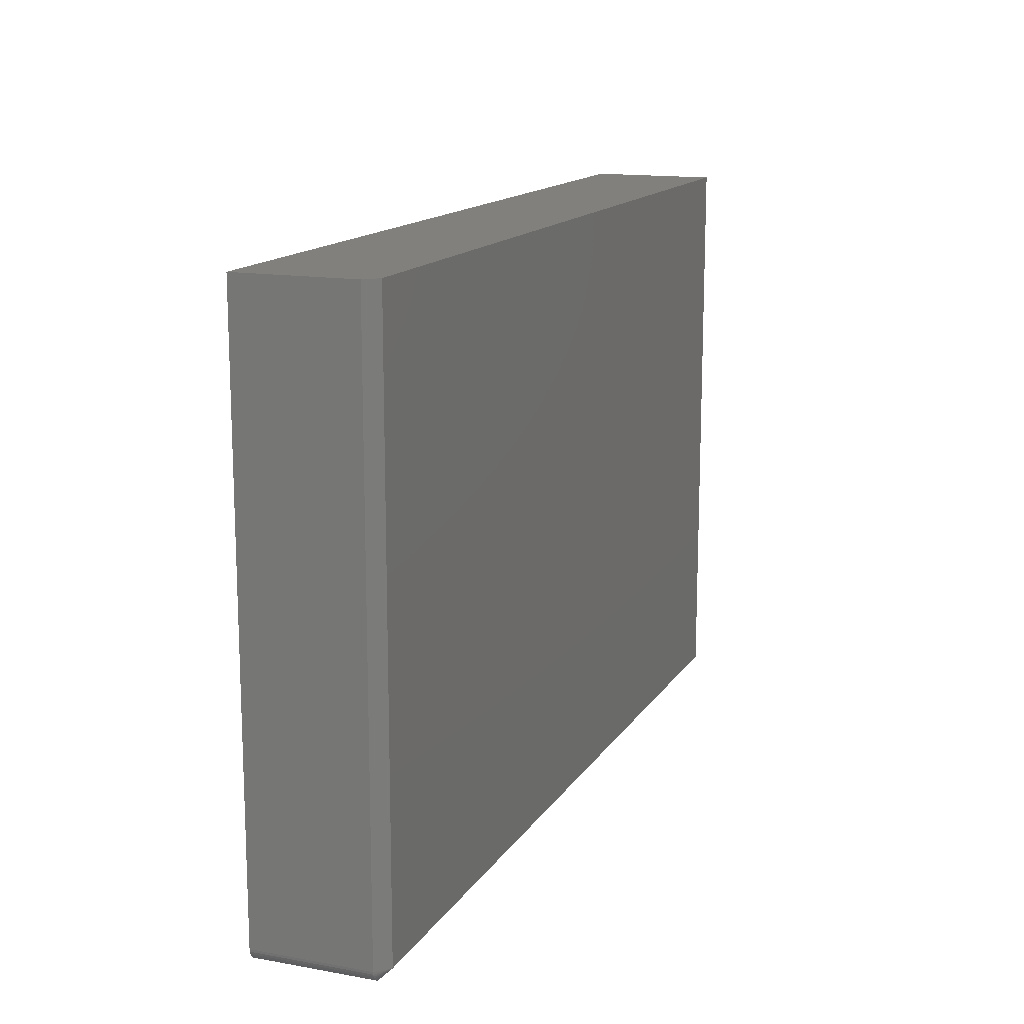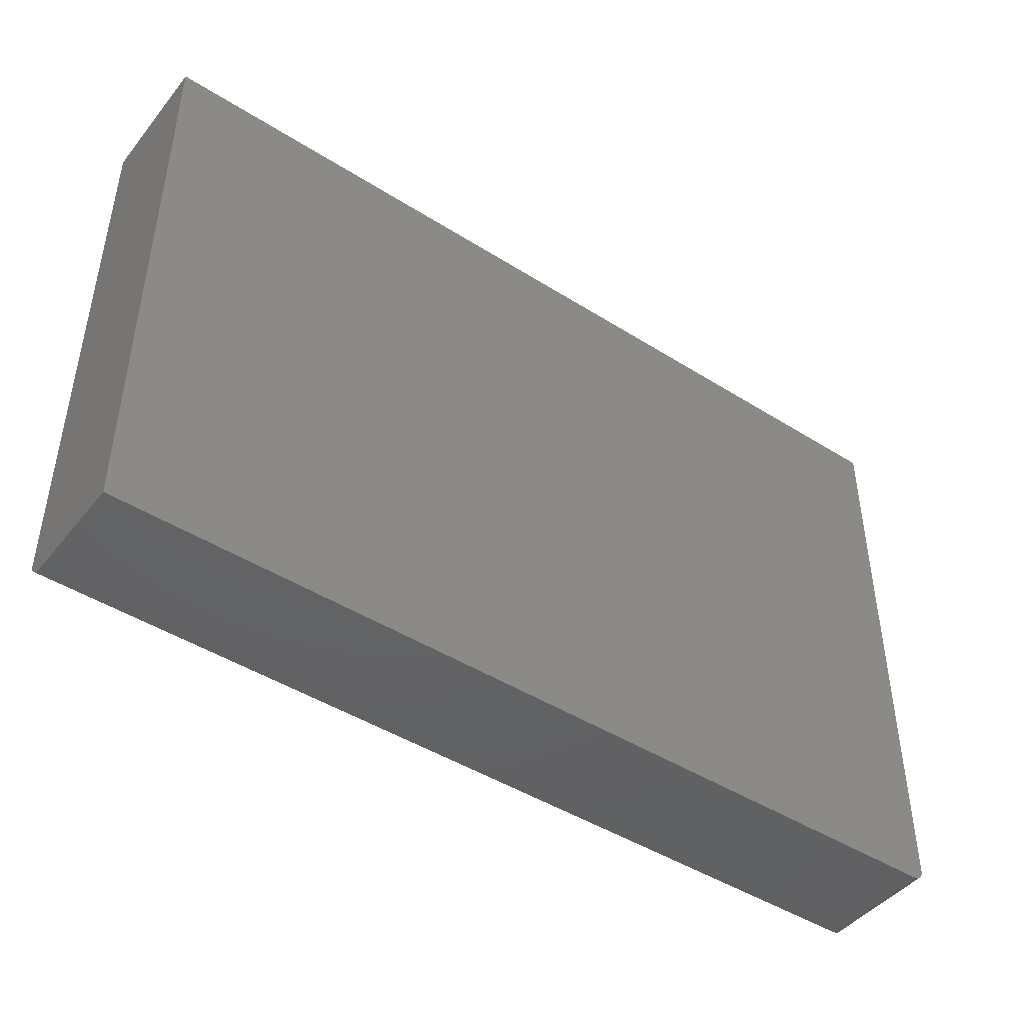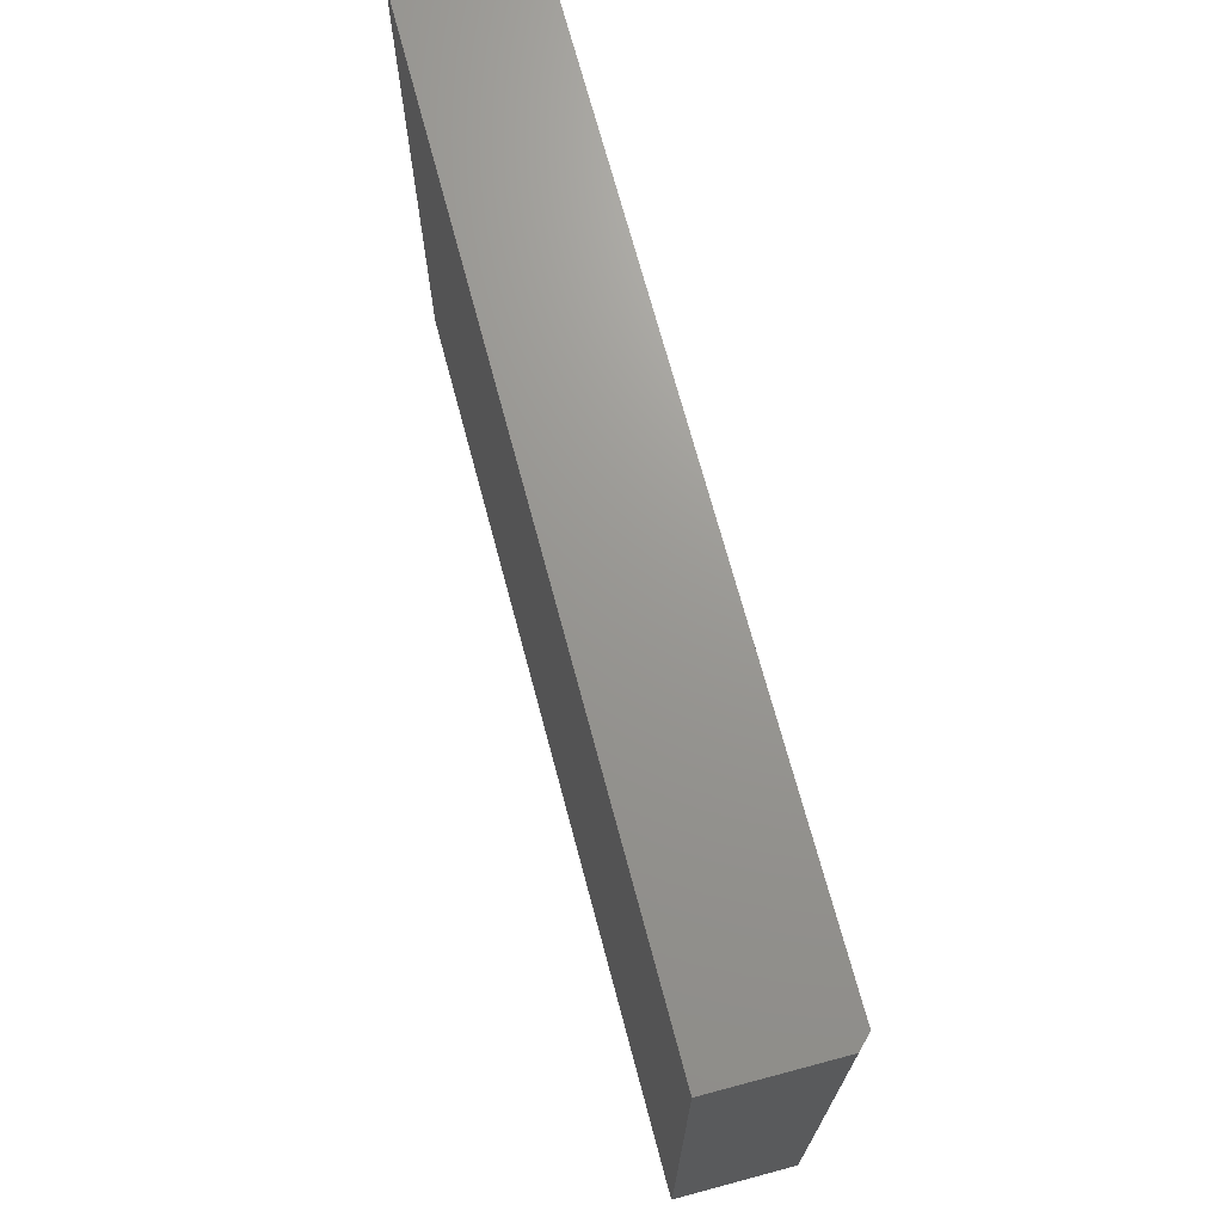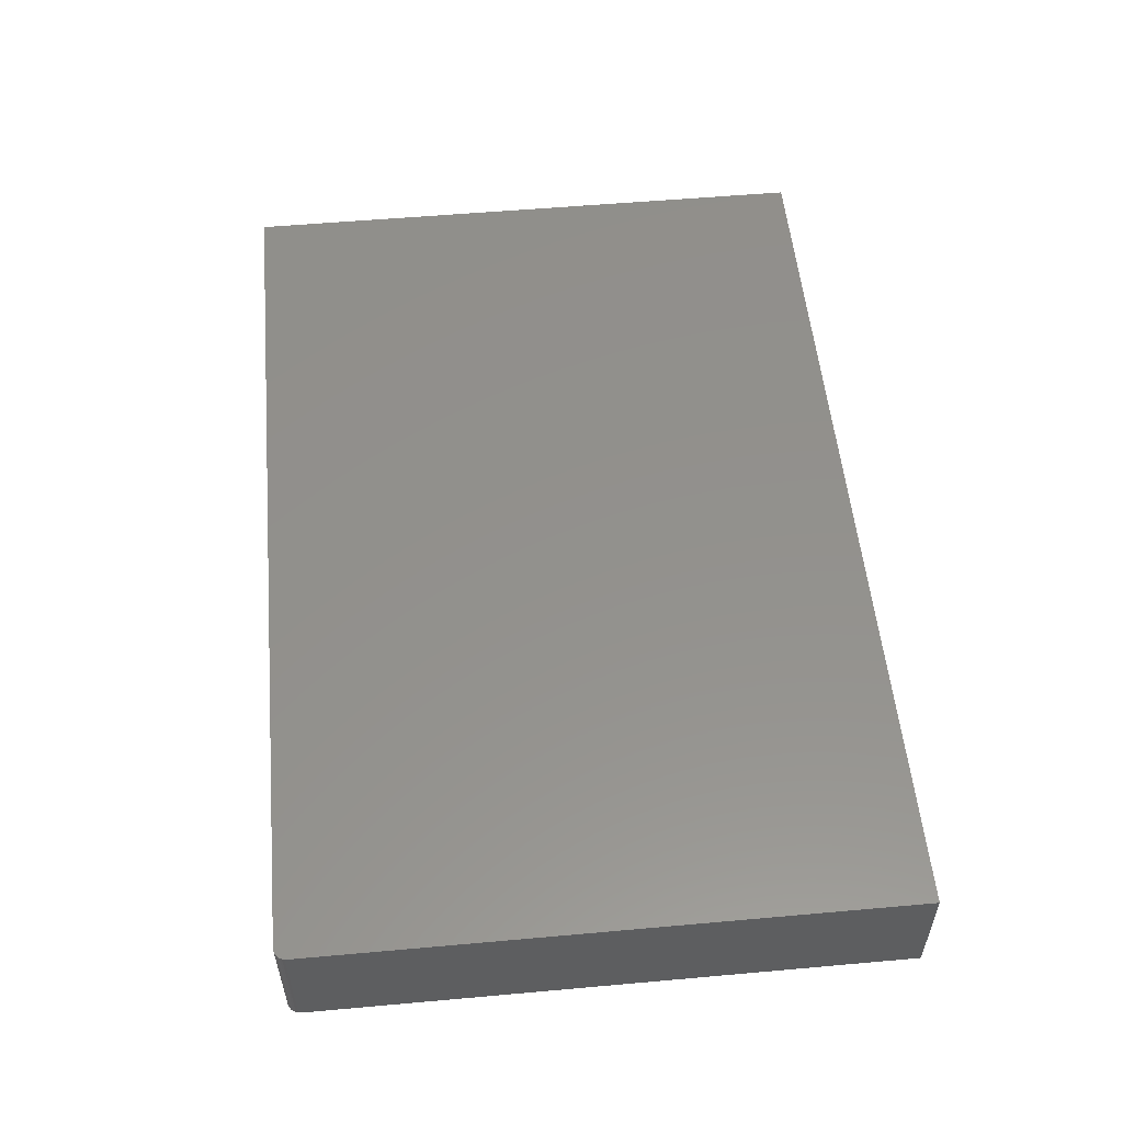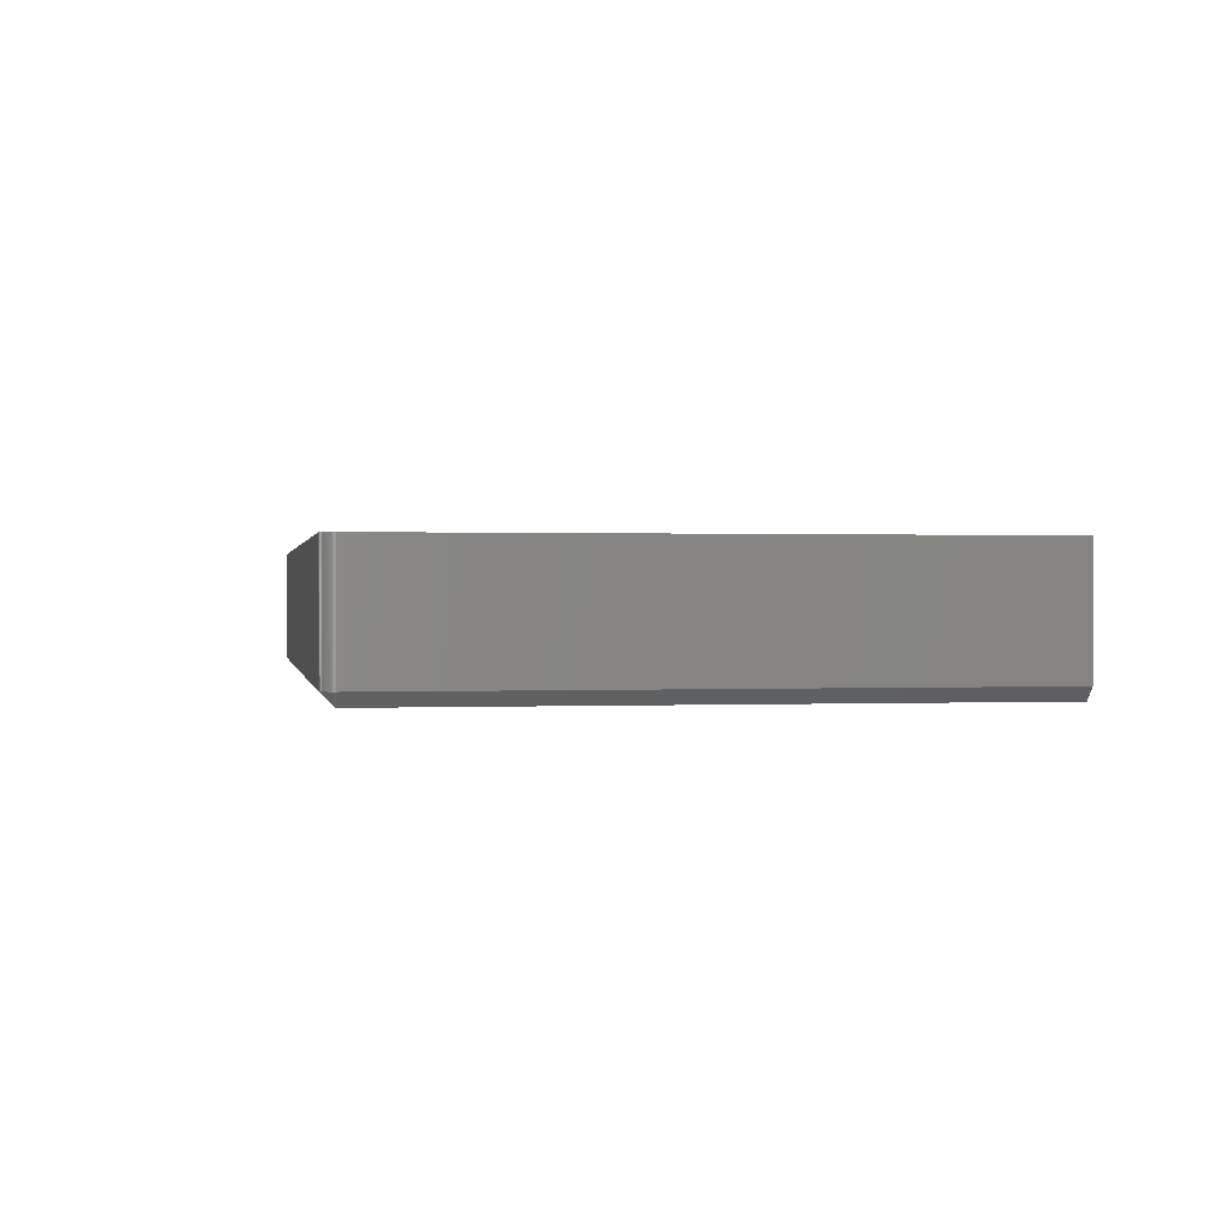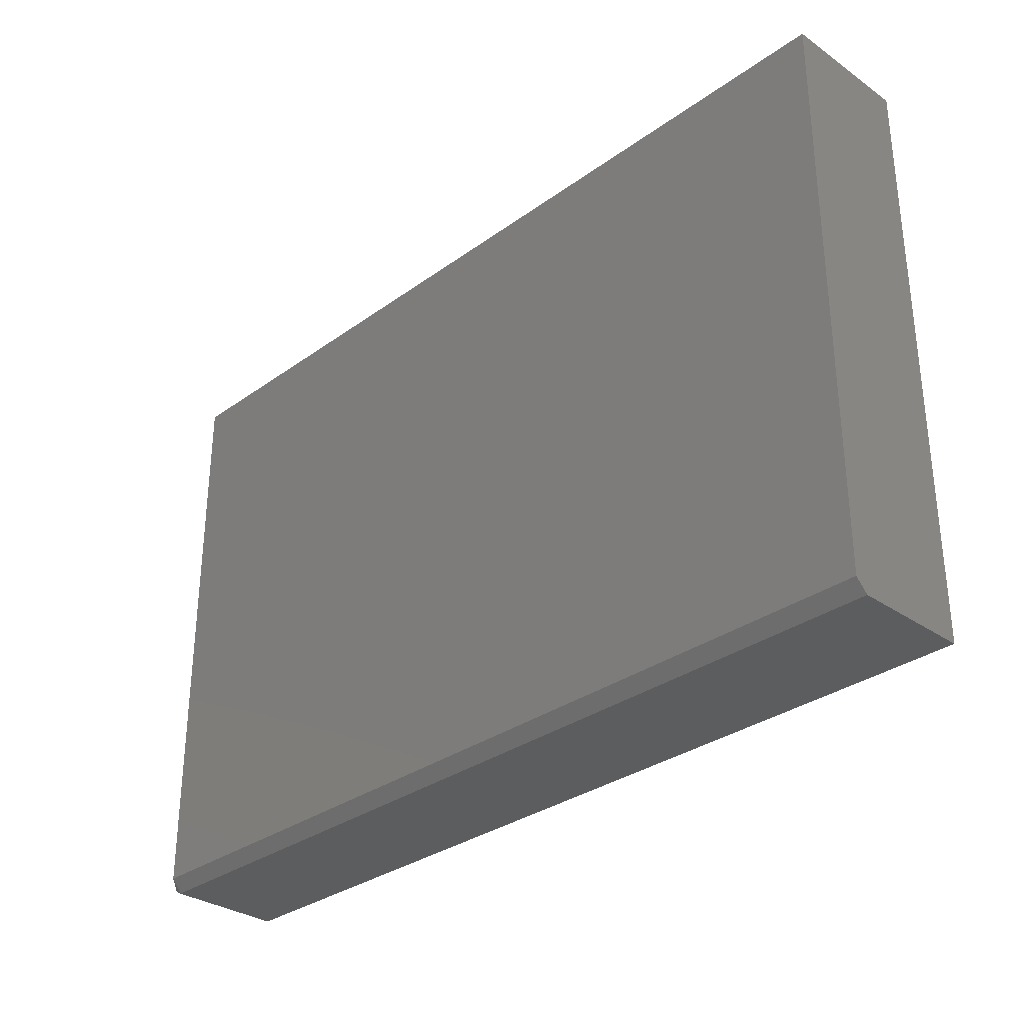
<metadata>
{"format":"stl","ext":"stl","renderer":"f3d","projection":"perspective","resolution":1024,"background":"white","views":[{"elev":14.4,"azim":111.4,"up":"+Y"},{"elev":-45.1,"azim":-36.2,"up":"+Y"},{"elev":70.2,"azim":75.1,"up":"+Y"},{"elev":54.4,"azim":84.6,"up":"+Z"},{"elev":0.5,"azim":80.1,"up":"+Z"},{"elev":-31.6,"azim":-134.5,"up":"+Y"}]}
</metadata>
<code>
# stl→obj: 27 verts, 50 faces
v 0.5387 -0.7344 0.2701
v 0.5387 -0.7344 0.4174
v 0.5384 -0.7374 0.2701
v 0.5384 -0.7374 0.4174
v 0.5375 -0.7404 0.2701
v 0.5375 -0.7404 0.4174
v 0.536 -0.7431 0.2701
v 0.536 -0.7431 0.4174
v 0.5341 -0.7454 0.2701
v 0.5341 -0.7454 0.4174
v 0.5317 -0.7474 0.2701
v 0.5317 -0.7474 0.4174
v 0.529 -0.7488 0.2701
v 0.529 -0.7488 0.4174
v 0.5261 -0.7497 0.2701
v 0.5261 -0.7497 0.4174
v 0.523 -0.75 0.2701
v 0.523 -0.75 0.4174
v -0.6012 -0.75 0.2701
v -0.6012 -0.75 0.4174
v 0.5387 1.455e-16 0.2701
v 0.5387 1.537e-16 0.4174
v -0.6012 2.712e-17 0.4174
v -0.6012 1.808e-17 0.2545
v -0.6012 -0.7344 0.2545
v 0.523 -0.7344 0.2545
v 0.523 1.429e-16 0.2545
f 1 2 3
f 3 2 4
f 3 4 5
f 5 4 6
f 5 6 7
f 7 6 8
f 7 8 9
f 9 8 10
f 9 10 11
f 11 10 12
f 11 12 13
f 13 12 14
f 13 14 15
f 15 14 16
f 15 16 17
f 17 16 18
f 19 17 20
f 20 17 18
f 21 22 1
f 1 22 2
f 23 24 20
f 20 24 25
f 20 25 19
f 25 24 26
f 26 24 27
f 27 24 21
f 21 24 23
f 21 23 22
f 27 21 26
f 26 21 1
f 25 26 19
f 19 26 17
f 26 1 3
f 26 3 5
f 26 5 7
f 26 7 9
f 26 9 11
f 26 11 13
f 26 13 15
f 26 15 17
f 2 22 14
f 23 20 18
f 23 18 16
f 23 16 14
f 23 14 22
f 4 2 14
f 4 14 12
f 4 12 10
f 4 10 8
f 4 8 6

</code>
